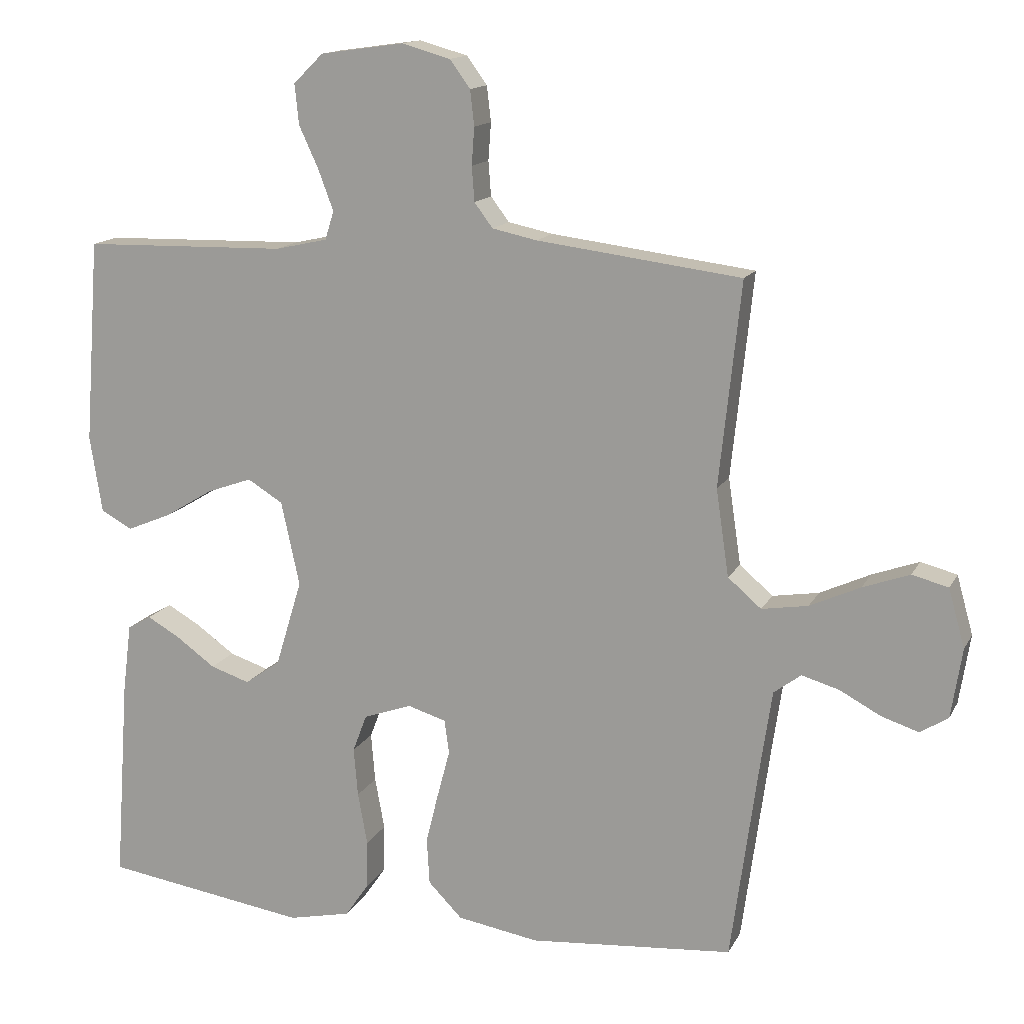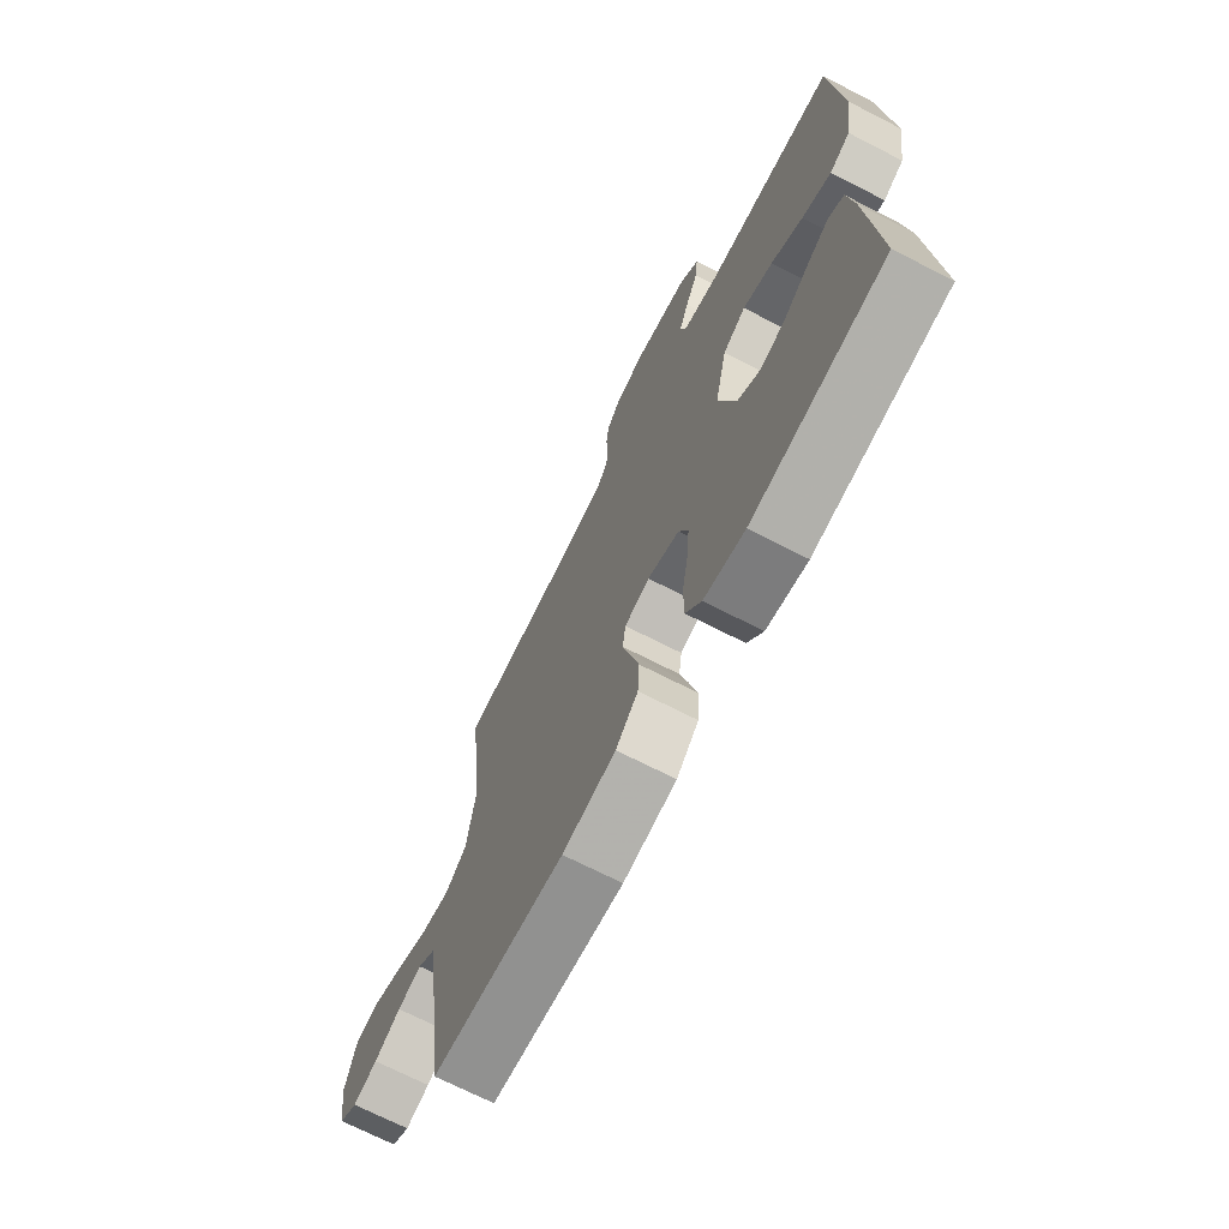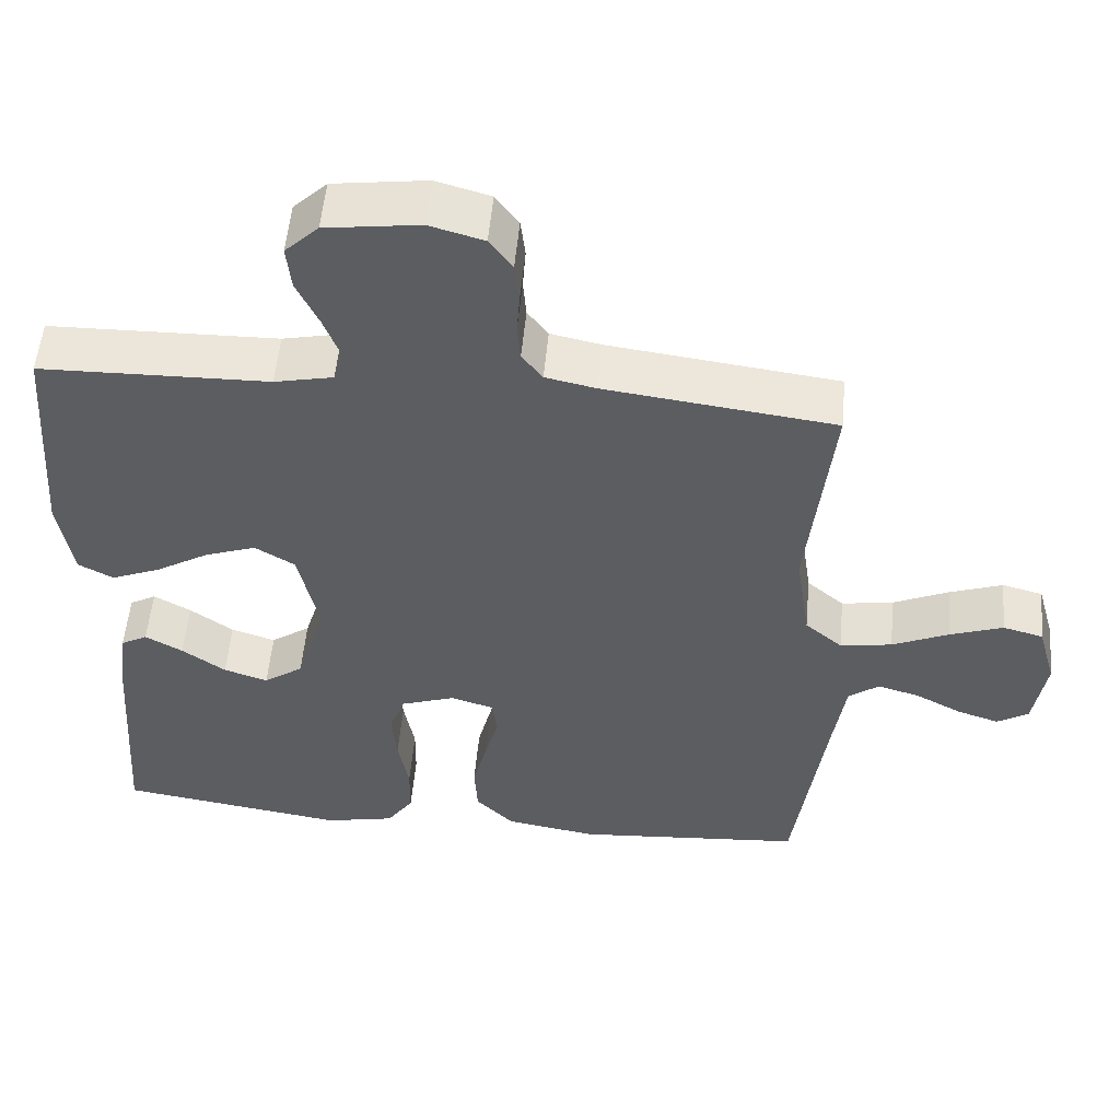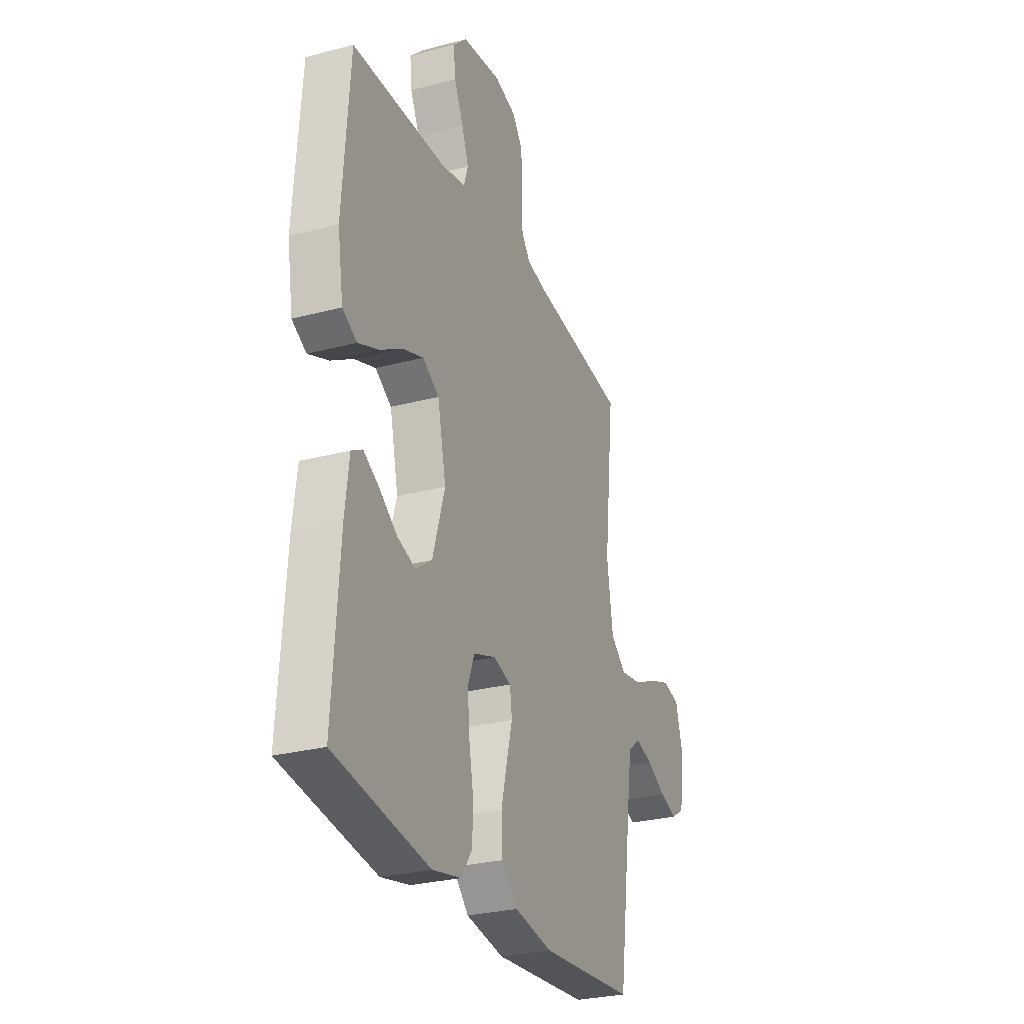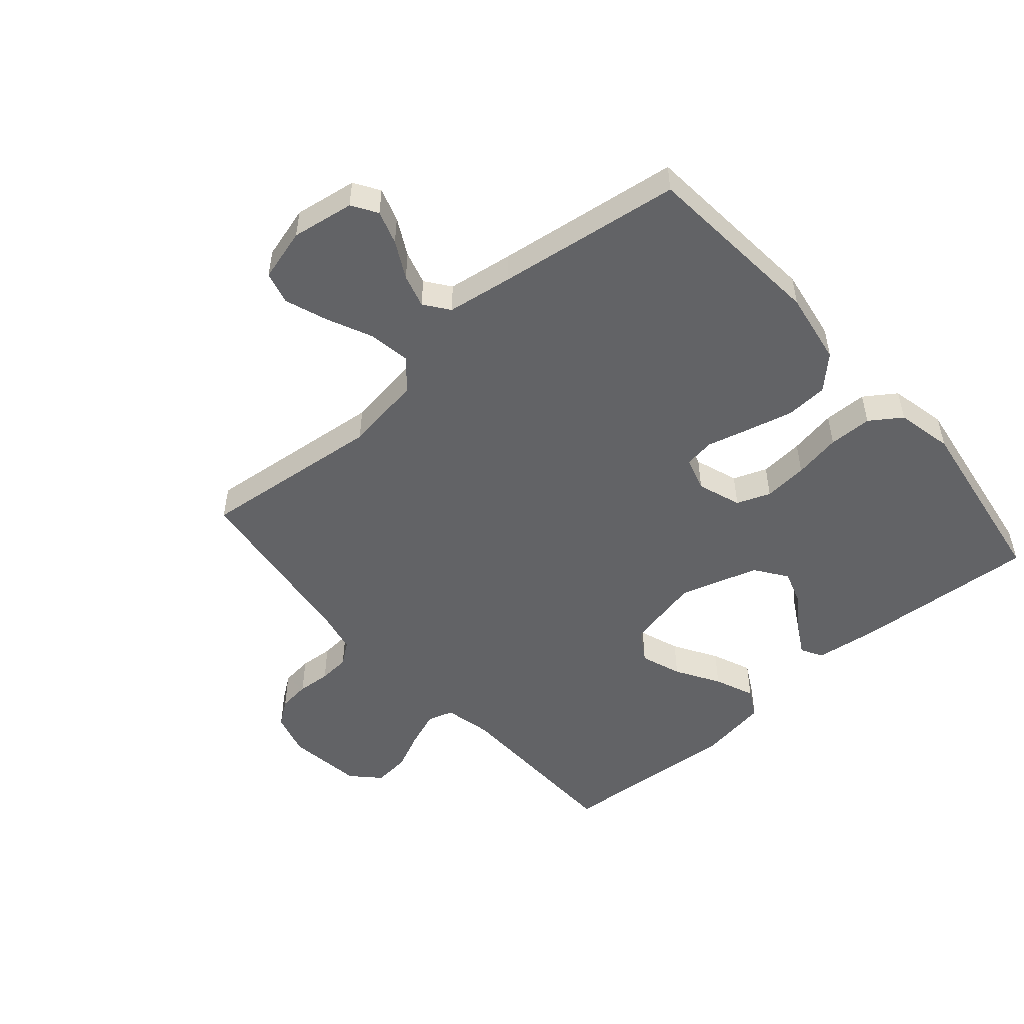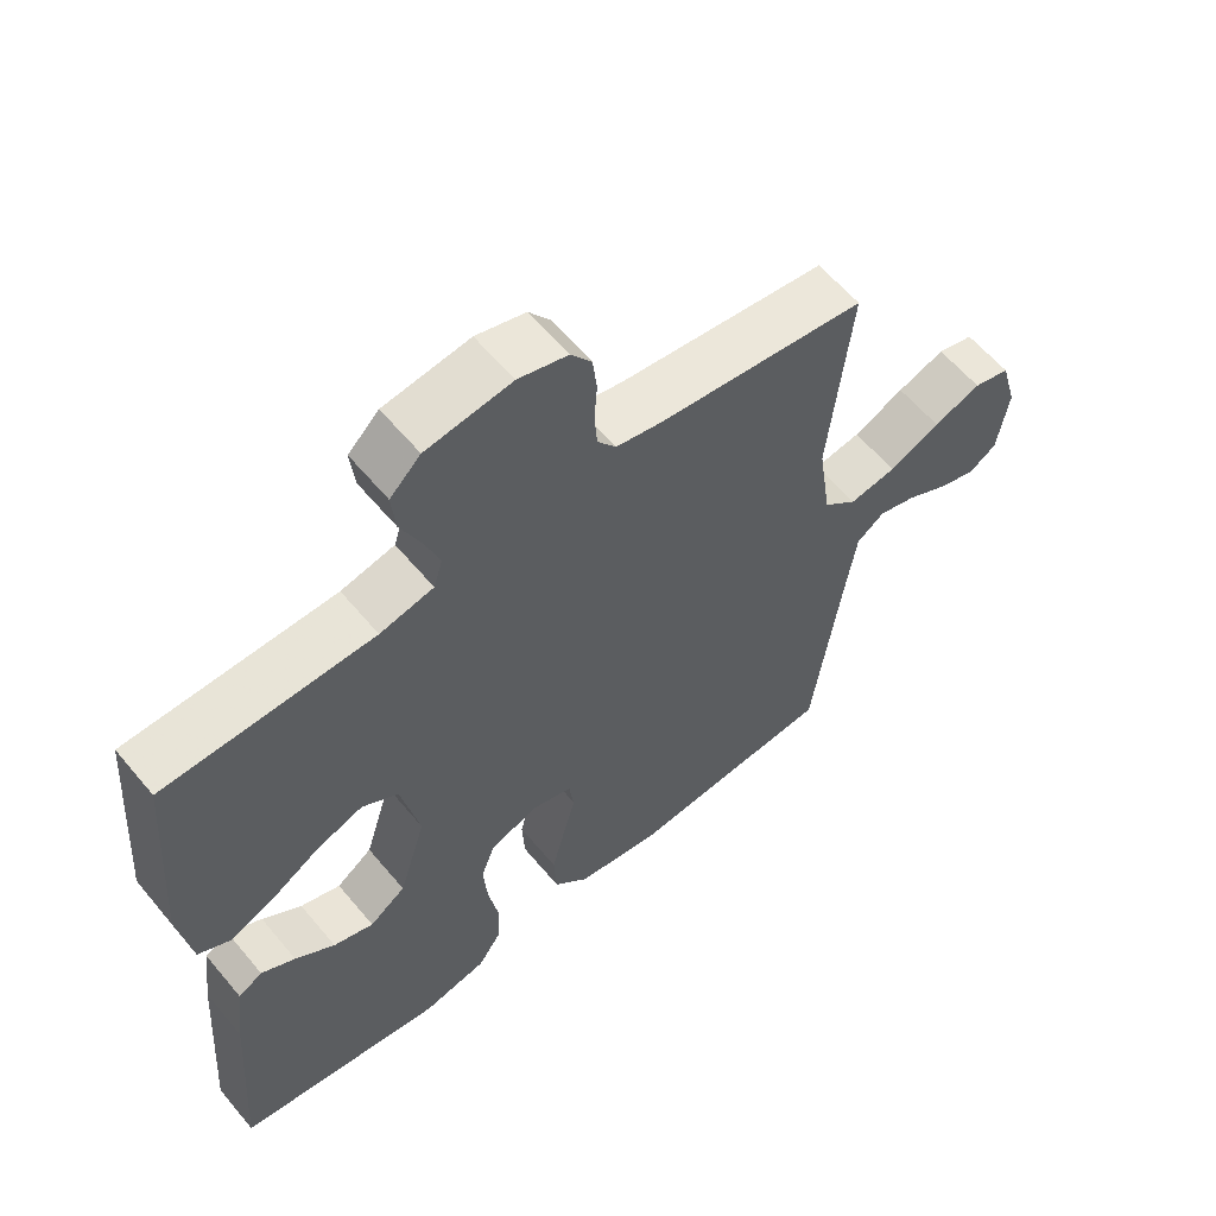
<metadata>
{"format":"obj","ext":"obj","renderer":"f3d","projection":"perspective","resolution":1024,"background":"white","views":[{"elev":14.3,"azim":19.1,"up":"+Z"},{"elev":-70.5,"azim":-117.1,"up":"+Z"},{"elev":53.9,"azim":5.2,"up":"+Z"},{"elev":-28.1,"azim":-68.2,"up":"+Z"},{"elev":-50.9,"azim":131.0,"up":"+Y"},{"elev":59.9,"azim":-39.6,"up":"+Z"}]}
</metadata>
<code>
v -0.5 0.07 0.5
v -0.2 0.07 0.507
v -0.123 0.07 0.524
v -0.11 0.07 0.566
v -0.132 0.07 0.625
v -0.161 0.07 0.688
v -0.167 0.07 0.747
v -0.123 0.07 0.79
v 0 0.07 0.807
v 0.071 0.07 0.787
v 0.101 0.07 0.746
v 0.107 0.07 0.694
v 0.103 0.07 0.639
v 0.107 0.07 0.588
v 0.134 0.07 0.552
v 0.2 0.07 0.538
v 0.5 0.07 0.5
v 0.468 0.07 0.2
v 0.487 0.07 0.072
v 0.536 0.07 0.03
v 0.604 0.07 0.041
v 0.678 0.07 0.075
v 0.747 0.07 0.1
v 0.8 0.07 0.086
v 0.824 0.07 0
v 0.808 0.07 -0.102
v 0.767 0.07 -0.128
v 0.712 0.07 -0.11
v 0.652 0.07 -0.078
v 0.597 0.07 -0.062
v 0.557 0.07 -0.092
v 0.541 0.07 -0.2
v 0.5 0.07 -0.5
v 0.2 0.07 -0.525
v 0.08 0.07 -0.505
v 0.03 0.07 -0.454
v 0.026 0.07 -0.385
v 0.045 0.07 -0.309
v 0.063 0.07 -0.241
v 0.056 0.07 -0.191
v 0 0.07 -0.174
v -0.071 0.07 -0.199
v -0.092 0.07 -0.254
v -0.086 0.07 -0.326
v -0.072 0.07 -0.403
v -0.073 0.07 -0.474
v -0.108 0.07 -0.525
v -0.2 0.07 -0.545
v -0.5 0.07 -0.5
v -0.479 0.07 -0.2
v -0.466 0.07 -0.097
v -0.431 0.07 -0.077
v -0.382 0.07 -0.105
v -0.325 0.07 -0.146
v -0.267 0.07 -0.165
v -0.215 0.07 -0.128
v -0.176 0.07 0
v -0.203 0.07 0.124
v -0.255 0.07 0.156
v -0.322 0.07 0.132
v -0.393 0.07 0.089
v -0.458 0.07 0.062
v -0.504 0.07 0.087
v -0.522 0.07 0.2
v -0.5 0 0.5
v -0.2 0 0.507
v -0.123 0 0.524
v -0.11 0 0.566
v -0.132 0 0.625
v -0.161 0 0.688
v -0.167 0 0.747
v -0.123 0 0.79
v 0 0 0.807
v 0.071 0 0.787
v 0.101 0 0.746
v 0.107 0 0.694
v 0.103 0 0.639
v 0.107 0 0.588
v 0.134 0 0.552
v 0.2 0 0.538
v 0.5 0 0.5
v 0.468 0 0.2
v 0.487 0 0.072
v 0.536 0 0.03
v 0.604 0 0.041
v 0.678 0 0.075
v 0.747 0 0.1
v 0.8 0 0.086
v 0.824 0 0
v 0.808 0 -0.102
v 0.767 0 -0.128
v 0.712 0 -0.11
v 0.652 0 -0.078
v 0.597 0 -0.062
v 0.557 0 -0.092
v 0.541 0 -0.2
v 0.5 0 -0.5
v 0.2 0 -0.525
v 0.08 0 -0.505
v 0.03 0 -0.454
v 0.026 0 -0.385
v 0.045 0 -0.309
v 0.063 0 -0.241
v 0.056 0 -0.191
v 0 0 -0.174
v -0.071 0 -0.199
v -0.092 0 -0.254
v -0.086 0 -0.326
v -0.072 0 -0.403
v -0.073 0 -0.474
v -0.108 0 -0.525
v -0.2 0 -0.545
v -0.5 0 -0.5
v -0.479 0 -0.2
v -0.466 0 -0.097
v -0.431 0 -0.077
v -0.382 0 -0.105
v -0.325 0 -0.146
v -0.267 0 -0.165
v -0.215 0 -0.128
v -0.176 0 0
v -0.203 0 0.124
v -0.255 0 0.156
v -0.322 0 0.132
v -0.393 0 0.089
v -0.458 0 0.062
v -0.504 0 0.087
v -0.522 0 0.2
f 63 64 1 2
f 60 61 62 63
f 59 60 63 2
f 58 59 2 3
f 57 58 3 4
f 51 52 53 54
f 49 50 51 54
f 49 54 55
f 48 49 55 56
f 44 45 46 47
f 43 44 47 48
f 36 37 38 39
f 34 35 36 39
f 32 33 34 39
f 31 32 39 40
f 30 31 40 41
f 26 27 28 29
f 26 29 30
f 25 26 30
f 24 25 30 41
f 21 22 23 24
f 16 17 18
f 15 16 18 19
f 14 15 19
f 10 11 12 13
f 10 13 14
f 9 10 14
f 8 9 14
f 5 6 7 8
f 4 5 8 14
f 57 4 14 19
f 43 48 56 57
f 42 43 57
f 41 42 57 19
f 21 24 41
f 20 21 41
f 19 20 41
f 66 65 128 127
f 127 126 125 124
f 66 127 124 123
f 67 66 123 122
f 68 67 122 121
f 118 117 116 115
f 118 115 114 113
f 119 118 113
f 120 119 113 112
f 111 110 109 108
f 112 111 108 107
f 103 102 101 100
f 103 100 99 98
f 103 98 97 96
f 104 103 96 95
f 105 104 95 94
f 93 92 91 90
f 94 93 90
f 94 90 89
f 105 94 89 88
f 88 87 86 85
f 82 81 80
f 83 82 80 79
f 83 79 78
f 77 76 75 74
f 78 77 74
f 78 74 73
f 78 73 72
f 72 71 70 69
f 78 72 69 68
f 83 78 68 121
f 121 120 112 107
f 121 107 106
f 83 121 106 105
f 105 88 85
f 105 85 84
f 105 84 83
f 1 65 66 2
f 2 66 67 3
f 3 67 68 4
f 4 68 69 5
f 5 69 70 6
f 6 70 71 7
f 7 71 72 8
f 8 72 73 9
f 9 73 74 10
f 10 74 75 11
f 11 75 76 12
f 12 76 77 13
f 13 77 78 14
f 14 78 79 15
f 15 79 80 16
f 16 80 81 17
f 17 81 82 18
f 18 82 83 19
f 19 83 84 20
f 20 84 85 21
f 21 85 86 22
f 22 86 87 23
f 23 87 88 24
f 24 88 89 25
f 25 89 90 26
f 26 90 91 27
f 27 91 92 28
f 28 92 93 29
f 29 93 94 30
f 30 94 95 31
f 31 95 96 32
f 32 96 97 33
f 33 97 98 34
f 34 98 99 35
f 35 99 100 36
f 36 100 101 37
f 37 101 102 38
f 38 102 103 39
f 39 103 104 40
f 40 104 105 41
f 41 105 106 42
f 42 106 107 43
f 43 107 108 44
f 44 108 109 45
f 45 109 110 46
f 46 110 111 47
f 47 111 112 48
f 48 112 113 49
f 49 113 114 50
f 50 114 115 51
f 51 115 116 52
f 52 116 117 53
f 53 117 118 54
f 54 118 119 55
f 55 119 120 56
f 56 120 121 57
f 57 121 122 58
f 58 122 123 59
f 59 123 124 60
f 60 124 125 61
f 61 125 126 62
f 62 126 127 63
f 63 127 128 64
f 64 128 65 1

</code>
